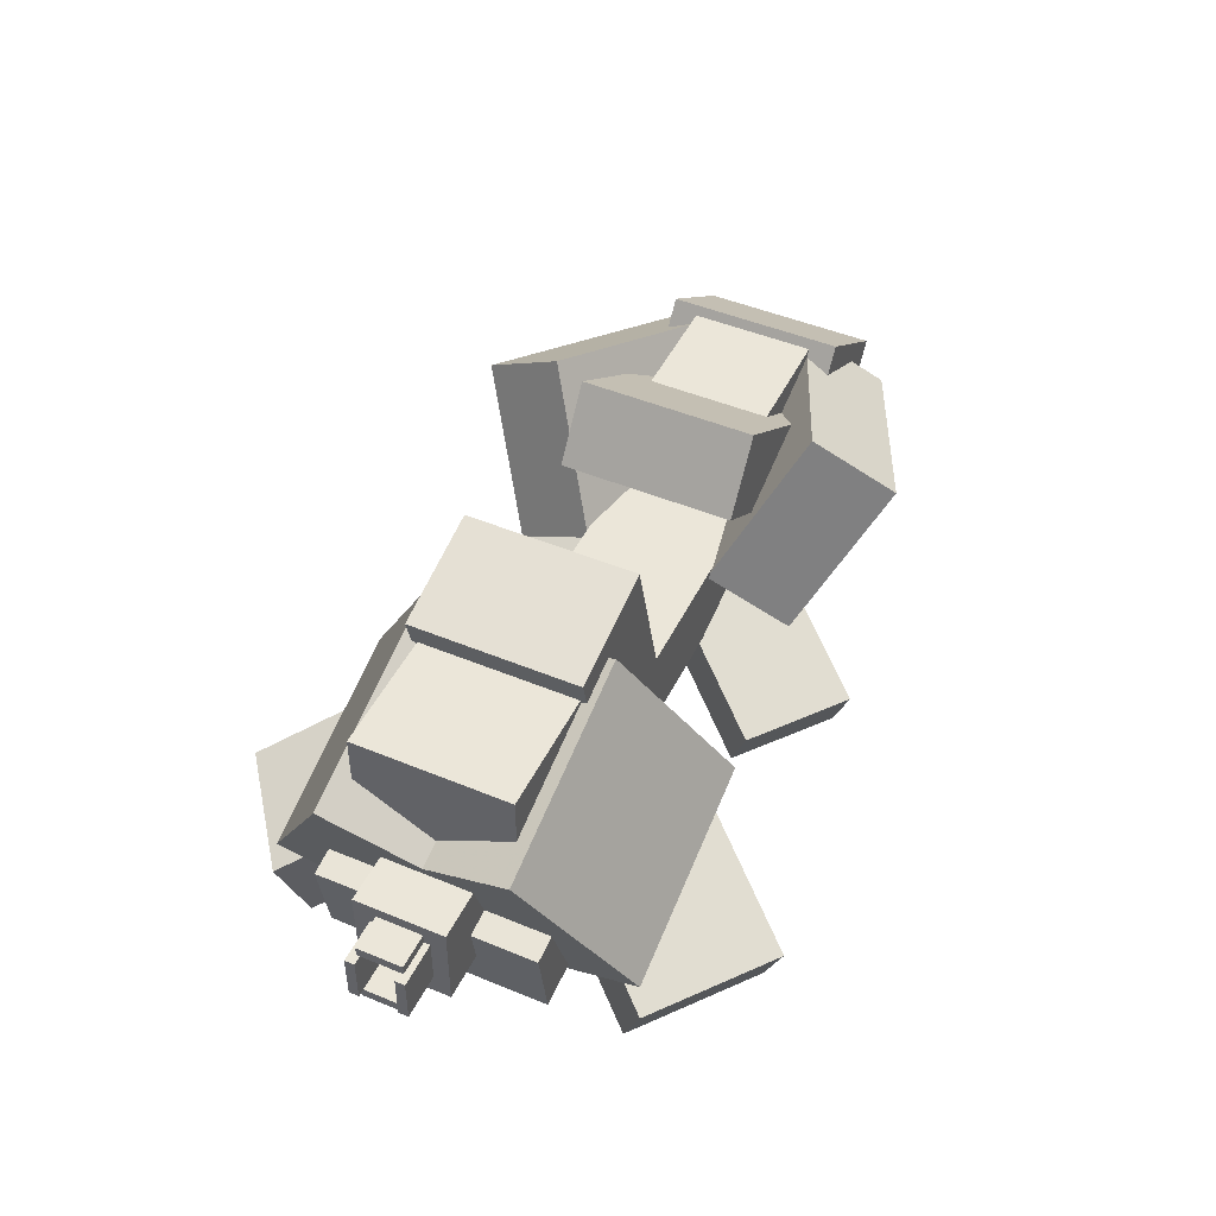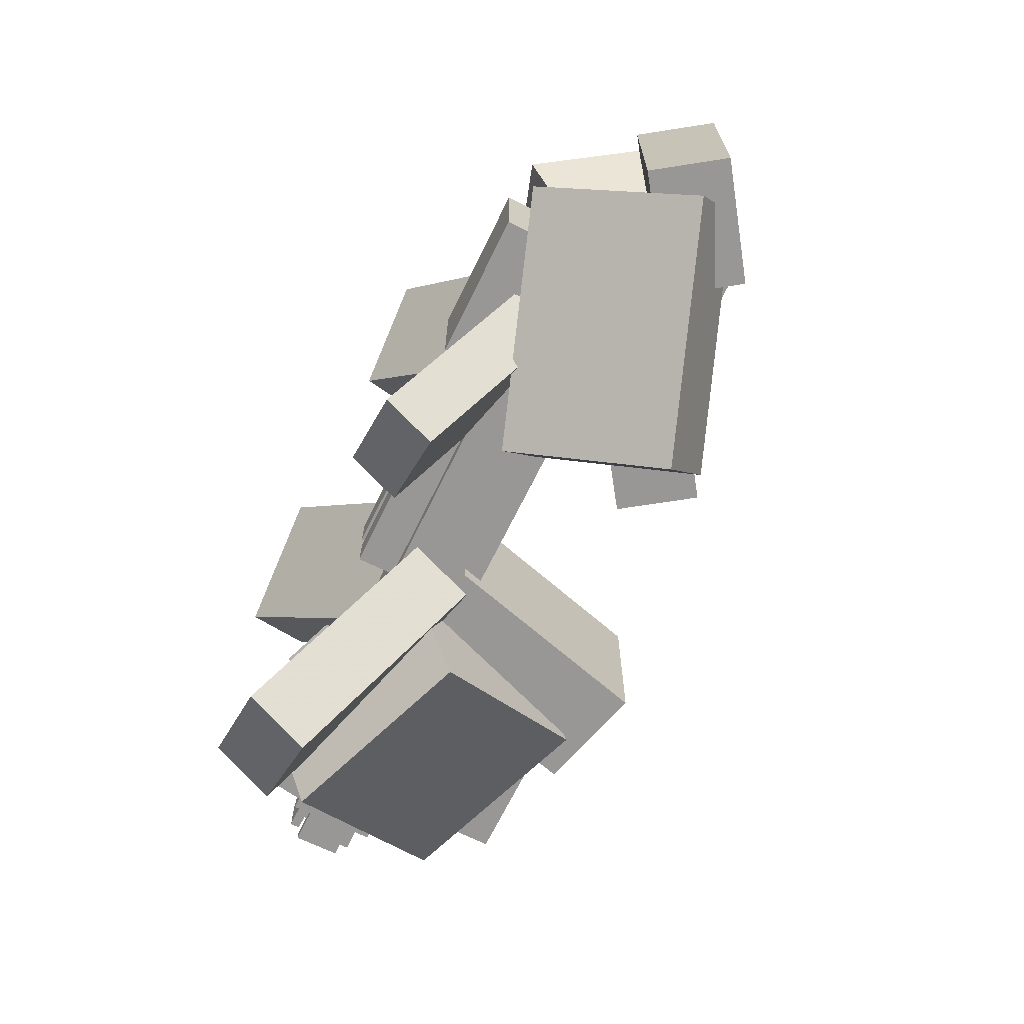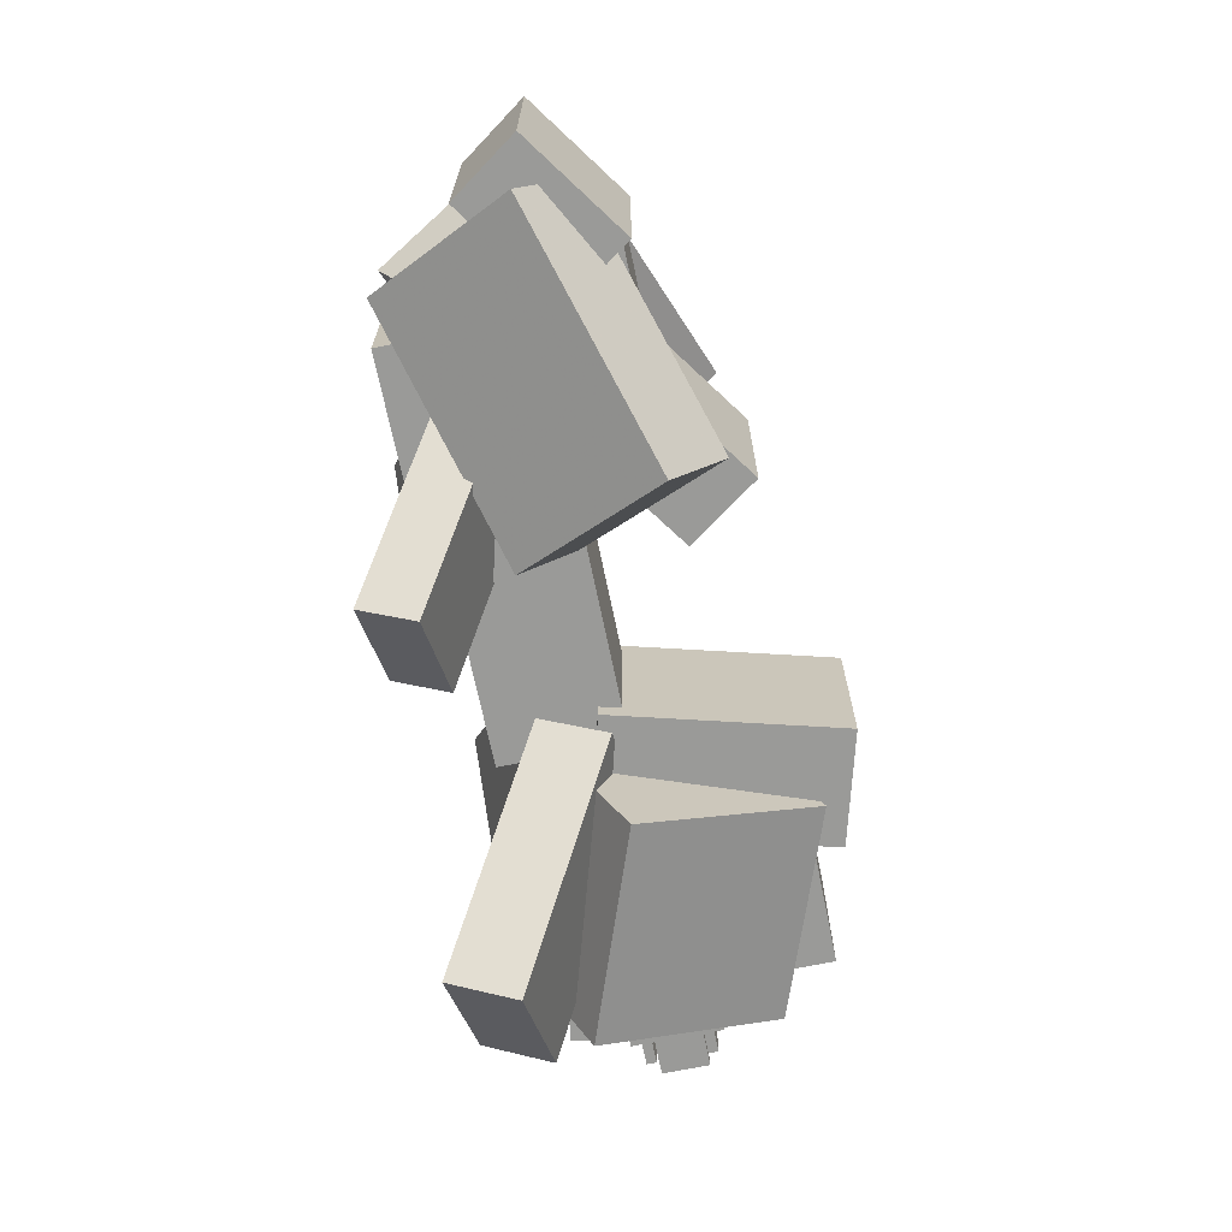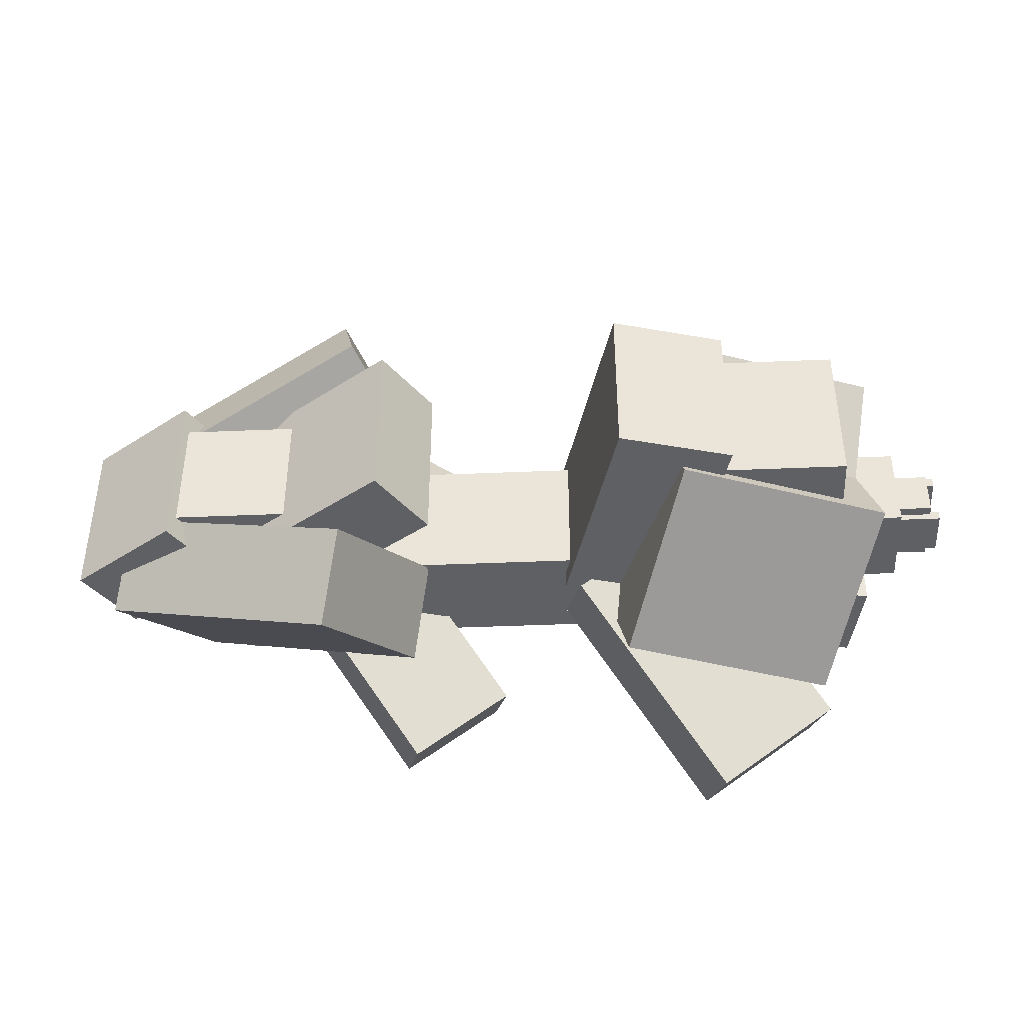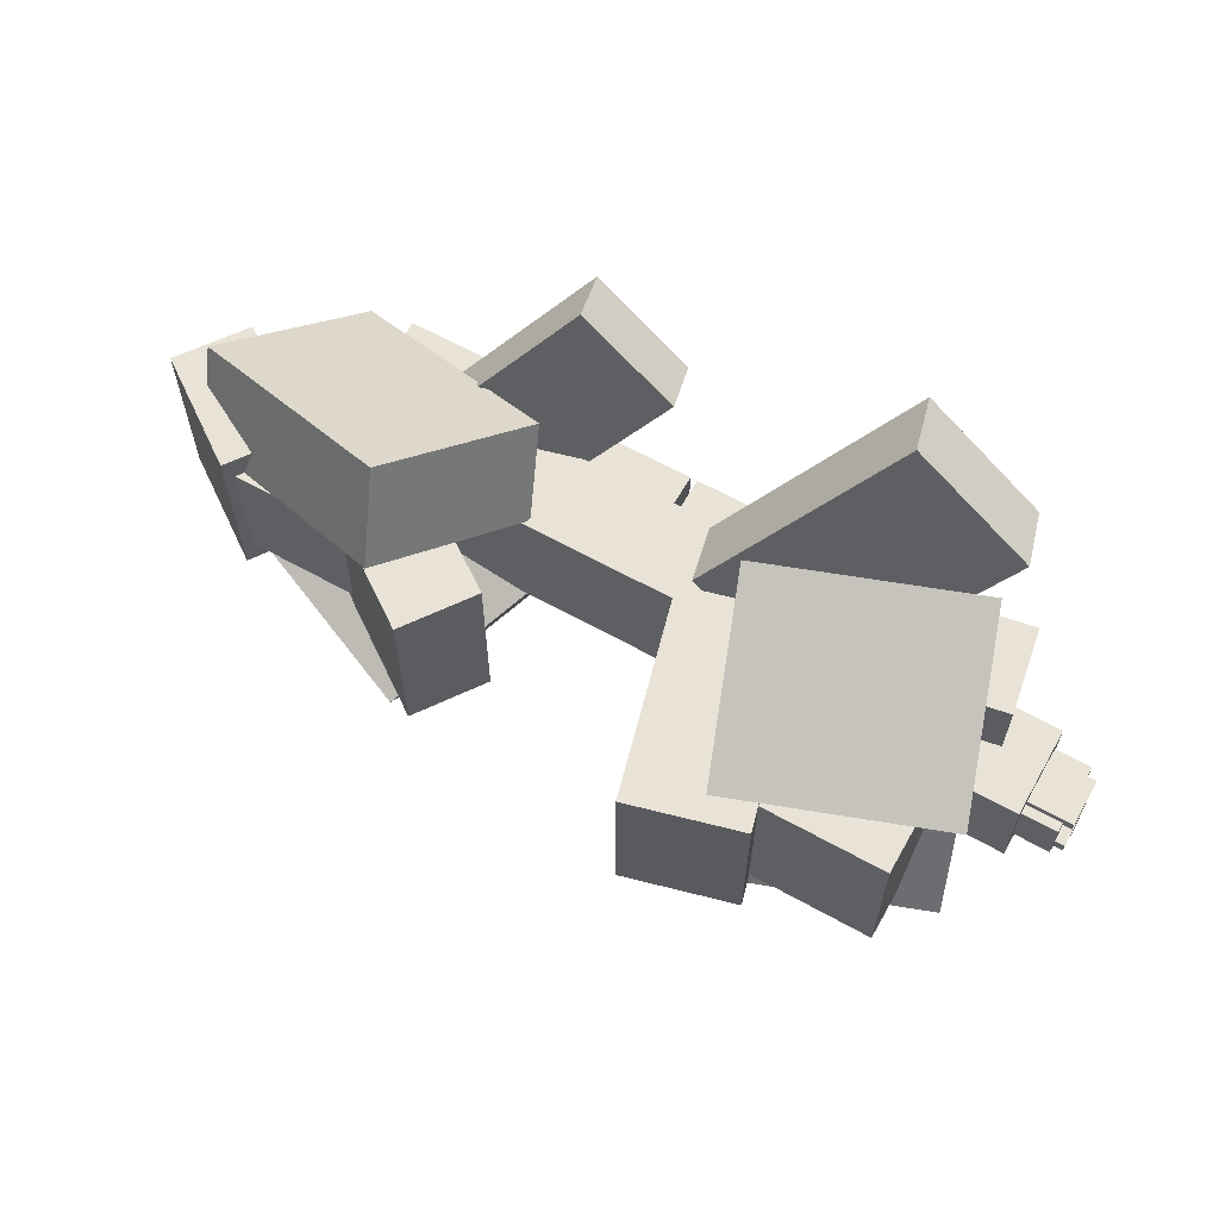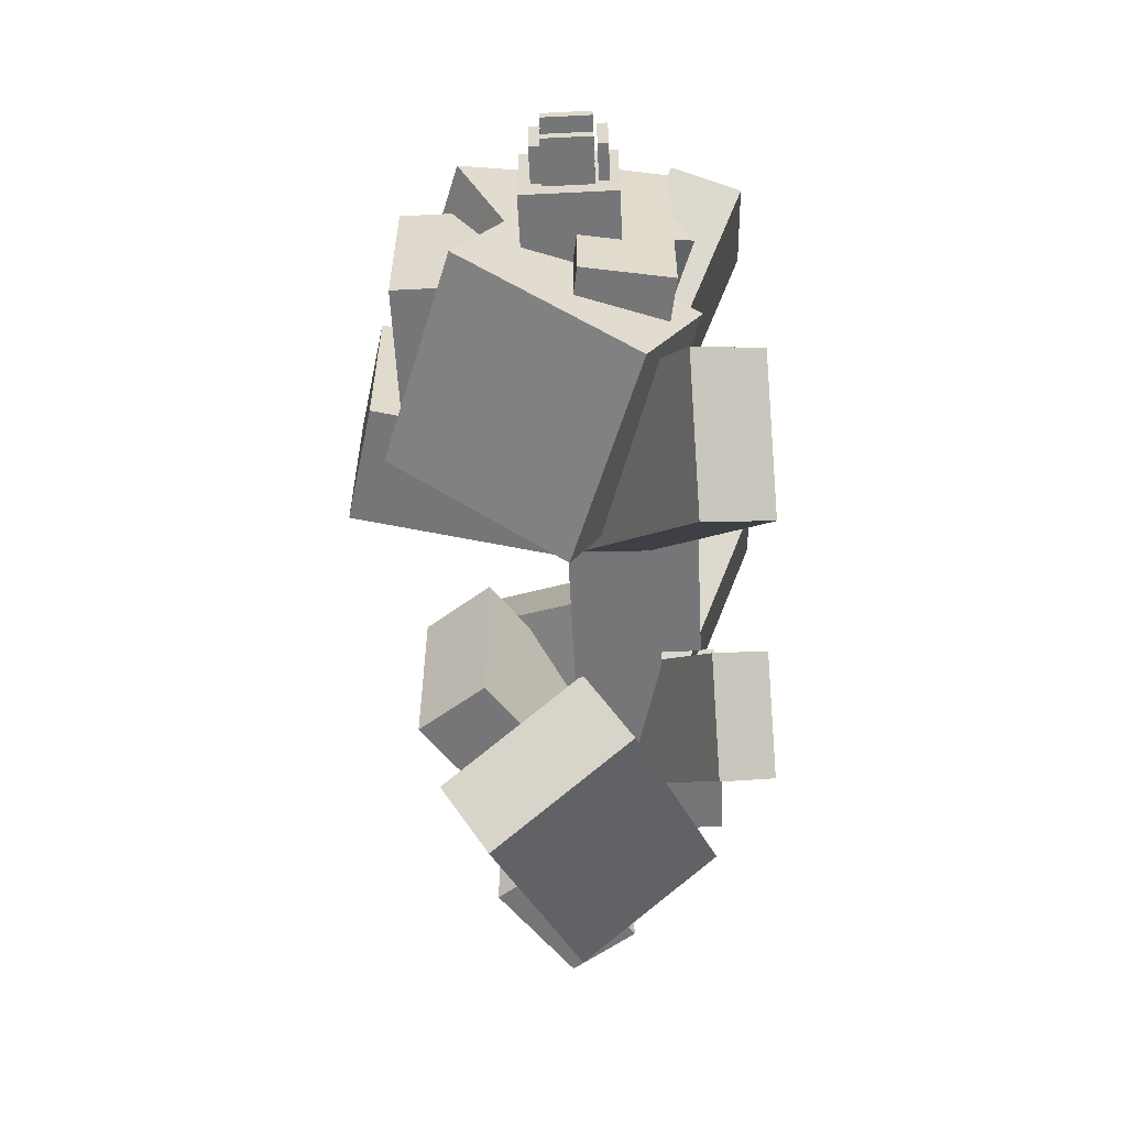
<metadata>
{"format":"obj","ext":"obj","renderer":"f3d","projection":"perspective","resolution":1024,"background":"white","views":[{"elev":47.1,"azim":-64.8,"up":"+Y"},{"elev":-68.3,"azim":63.9,"up":"+Z"},{"elev":-69.2,"azim":101.6,"up":"+Z"},{"elev":-42.6,"azim":-177.1,"up":"+Z"},{"elev":62.5,"azim":-150.5,"up":"+Z"},{"elev":-56.9,"azim":-87.1,"up":"+Z"}]}
</metadata>
<code>
v -0.05337 -0.7822 0.3831
v -0.05337 -0.7822 0.09094
v 0.6044 -0.7822 0.09094
v 0.6044 -0.7822 0.3831
v -0.05337 -0.4934 0.3831
v -0.05337 -0.4934 0.09094
v 0.6044 -0.4934 0.09094
v 0.6044 -0.4934 0.3831
v -0.7631 -0.7822 0.3831
v -0.7631 -0.7822 0.09094
v -0.1054 -0.7822 0.09094
v -0.1054 -0.7822 0.3831
v -0.7631 -0.4934 0.3831
v -0.7631 -0.4934 0.09094
v -0.1054 -0.4934 0.09094
v -0.1054 -0.4934 0.3831
v -2.522 0.4341 0.5805
v -2.522 0.4341 -0.5805
v -1.549 0.4341 -0.5805
v -1.549 0.4341 0.5805
v -2.522 1.201 0.5805
v -2.522 1.201 -0.5805
v -1.549 1.201 -0.5805
v -1.549 1.201 0.5805
v 0.9327 -1.242 -1.466
v 0.8268 -0.8434 -1.612
v 1.695 -0.2062 -0.4951
v 1.801 -0.6052 -0.3497
v 0.2279 -1.232 -0.9243
v 0.122 -0.833 -1.07
v 0.9902 -0.1958 0.04693
v 1.096 -0.5948 0.1923
v 0.9327 -1.242 1.466
v 0.8268 -0.8434 1.612
v 1.695 -0.2062 0.4951
v 1.801 -0.6052 0.3497
v 0.2279 -1.232 0.9243
v 0.122 -0.833 1.07
v 0.9902 -0.1958 -0.04693
v 1.096 -0.5948 -0.1923
v -3.369 -0.1697 0.1419
v -3.369 -0.1697 0.2154
v -3.03 -0.1697 0.2154
v -3.03 -0.1697 0.1419
v -3.369 0.1806 0.1419
v -3.369 0.1806 0.2154
v -3.03 0.1806 0.2154
v -3.03 0.1806 0.1419
v -3.3 -0.266 -0.1684
v -3.3 -0.1925 -0.1684
v -2.961 -0.1925 -0.1684
v -2.961 -0.266 -0.1684
v -3.3 -0.266 0.1684
v -3.3 -0.1925 0.1684
v -2.961 -0.1925 0.1684
v -2.961 -0.266 0.1684
v -3.3 0.1818 -0.1684
v -3.3 0.2553 -0.1684
v -2.961 0.2553 -0.1684
v -2.961 0.1818 -0.1684
v -3.3 0.1818 0.1684
v -3.3 0.2553 0.1684
v -2.961 0.2553 0.1684
v -2.961 0.1818 0.1684
v -3.369 -0.1697 -0.1419
v -3.369 -0.1697 -0.2154
v -3.03 -0.1697 -0.2154
v -3.03 -0.1697 -0.1419
v -3.369 0.1806 -0.1419
v -3.369 0.1806 -0.2154
v -3.03 0.1806 -0.2154
v -3.03 0.1806 -0.1419
v -3.038 -0.3277 0.3337
v -3.038 -0.3277 -0.3337
v -2.145 -0.3277 -0.3337
v -2.145 -0.3277 0.3337
v -3.038 0.3397 0.3337
v -3.038 0.3397 -0.3337
v -2.145 0.3397 -0.3337
v -2.145 0.3397 0.3337
v -1.447 -1.214 1.88
v -1.577 -0.7245 2.058
v -0.5118 0.05755 0.6876
v -0.3818 -0.4322 0.5091
v -2.312 -1.201 1.214
v -2.442 -0.7117 1.393
v -1.377 0.07036 0.02235
v -1.247 -0.4194 -0.1561
v -1.447 -1.214 -1.88
v -1.577 -0.7245 -2.058
v -0.5118 0.05755 -0.6876
v -0.3818 -0.4322 -0.5091
v -2.312 -1.201 -1.214
v -2.442 -0.7117 -1.393
v -1.377 0.07036 -0.02235
v -1.247 -0.4194 0.1561
v -2.63 -0.6683 0.8154
v -2.63 -0.6683 -0.8154
v -0.8654 -0.3571 -0.8154
v -0.8654 -0.3571 0.8154
v -2.742 -0.03297 0.8154
v -2.742 -0.03297 -0.8154
v -0.9774 0.2782 -0.8154
v -0.9774 0.2782 0.8154
v 1.137 -0.9177 0.3999
v 1.137 -0.9177 -0.3999
v 2.239 -0.9177 -0.3999
v 2.239 -0.9177 0.3999
v 1.137 -0.2255 0.3999
v 1.137 -0.2255 -0.3999
v 2.239 -0.2255 -0.3999
v 2.239 -0.2255 0.3999
v -2.242 -0.8358 0.5619
v -2.384 -0.4454 1.363
v -0.8623 0.1084 1.363
v -0.7203 -0.282 0.5619
v -2.689 0.3919 -0.116
v -2.831 0.7823 0.6846
v -1.309 1.336 0.6846
v -1.167 0.9457 -0.116
v -0.7304 -0.7822 -0.09094
v -0.7304 -0.7822 -0.3831
v 0.5851 -0.7822 -0.3831
v 0.5851 -0.7822 -0.09094
v -0.7304 -0.4934 -0.09094
v -0.7304 -0.4934 -0.3831
v 0.5851 -0.4934 -0.3831
v 0.5851 -0.4934 -0.09094
v -2.242 -0.8358 -0.5619
v -2.384 -0.4454 -1.363
v -0.8625 0.1084 -1.363
v -0.7204 -0.282 -0.5619
v -2.689 0.3919 0.116
v -2.831 0.7823 -0.6846
v -1.309 1.336 -0.6846
v -1.167 0.9457 0.116
v -1.226 -0.2351 0.6247
v -1.226 -0.2351 -0.6247
v -0.3916 -0.01163 -0.6247
v -0.3916 -0.01163 0.6247
v -1.666 1.406 0.6247
v -1.666 1.406 -0.6247
v -0.8314 1.63 -0.6247
v -0.8314 1.63 0.6247
v 0.819 -0.2778 -1.09
v 0.6937 0.0873 -0.4767
v 2.43 -0.506 0.231
v 2.555 -0.871 -0.3826
v 1.395 0.7896 -1.608
v 1.269 1.155 -0.9942
v 3.006 0.5614 -0.2865
v 3.131 0.1963 -0.9001
v 0.6386 0.7949 0.6579
v 0.6386 0.7949 -0.6579
v 1.768 0.00439 -0.6579
v 1.768 0.00439 0.6579
v 0.9962 1.306 0.6579
v 0.9962 1.306 -0.6579
v 2.125 0.515 -0.6579
v 2.125 0.515 0.6579
v -1.35 -0.4925 0.4932
v -1.35 -0.4925 -0.4932
v 1.634 -0.4925 -0.4932
v 1.634 -0.4925 0.4932
v -1.35 0.1421 0.4932
v -1.35 0.1421 -0.4932
v 1.634 0.1421 -0.4932
v 1.634 0.1421 0.4932
v 2.301 0.3339 0.6579
v 2.301 0.3339 -0.6579
v 3.076 -0.2087 -0.6579
v 3.076 -0.2087 0.6579
v 2.646 0.8275 0.6579
v 2.646 0.8275 -0.6579
v 3.421 0.2849 -0.6579
v 3.421 0.2849 0.6579
v 0.819 -0.2778 1.09
v 0.6937 0.08729 0.4767
v 2.43 -0.506 -0.231
v 2.555 -0.871 0.3826
v 1.395 0.7896 1.608
v 1.269 1.155 0.9942
v 3.006 0.5614 0.2865
v 3.131 0.1963 0.9001
v 2.612 0.1299 -0.4642
v 2.612 0.1299 0.4642
v 1.683 0.1299 0.4642
v 1.683 0.1299 -0.4642
v 2.612 0.7653 -0.4642
v 2.612 0.7653 0.4642
v 1.683 0.7653 0.4642
v 1.683 0.7653 -0.4642
f 5 6 2 1
f 6 7 3 2
f 7 8 4 3
f 8 5 1 4
f 1 2 3 4
f 8 7 6 5
f 13 14 10 9
f 14 15 11 10
f 15 16 12 11
f 16 13 9 12
f 9 10 11 12
f 16 15 14 13
f 21 22 18 17
f 22 23 19 18
f 23 24 20 19
f 24 21 17 20
f 17 18 19 20
f 24 23 22 21
f 29 30 26 25
f 30 31 27 26
f 31 32 28 27
f 32 29 25 28
f 25 26 27 28
f 32 31 30 29
f 37 33 34 38
f 38 34 35 39
f 39 40 36 35
f 40 36 33 37
f 33 36 35 34
f 40 37 38 39
f 45 41 42 46
f 46 42 43 47
f 47 43 44 48
f 48 44 41 45
f 41 44 43 42
f 48 45 46 47
f 53 54 50 49
f 54 55 51 50
f 55 56 52 51
f 56 53 49 52
f 49 50 51 52
f 56 55 54 53
f 61 62 58 57
f 62 63 59 58
f 63 64 60 59
f 64 61 57 60
f 57 58 59 60
f 64 63 62 61
f 69 70 66 65
f 70 71 67 66
f 71 72 68 67
f 72 69 65 68
f 65 66 67 68
f 72 71 70 69
f 77 78 74 73
f 78 79 75 74
f 79 80 76 75
f 80 77 73 76
f 73 74 75 76
f 80 79 78 77
f 85 81 82 86
f 86 82 83 87
f 87 83 84 88
f 88 84 81 85
f 81 84 83 82
f 88 85 86 87
f 93 94 90 89
f 94 95 91 90
f 95 91 92 96
f 96 93 89 92
f 89 90 91 92
f 96 95 94 93
f 101 102 98 97
f 102 103 99 98
f 103 104 100 99
f 104 101 97 100
f 97 98 99 100
f 104 103 102 101
f 109 110 106 105
f 110 111 107 106
f 111 112 108 107
f 112 109 105 108
f 105 106 107 108
f 112 111 110 109
f 117 113 114 118
f 118 114 115 119
f 119 115 116 120
f 120 116 113 117
f 113 116 115 114
f 120 117 118 119
f 125 126 122 121
f 126 127 123 122
f 127 128 124 123
f 128 125 121 124
f 121 122 123 124
f 128 127 126 125
f 133 134 130 129
f 134 135 131 130
f 135 136 132 131
f 136 133 129 132
f 129 130 131 132
f 136 135 134 133
f 141 142 138 137
f 142 143 139 138
f 143 144 140 139
f 144 141 137 140
f 137 138 139 140
f 144 143 142 141
f 149 145 146 150
f 150 151 147 146
f 151 147 148 152
f 152 148 145 149
f 145 148 147 146
f 152 149 150 151
f 157 158 154 153
f 158 159 155 154
f 159 160 156 155
f 160 157 153 156
f 153 154 155 156
f 160 159 158 157
f 165 166 162 161
f 166 167 163 162
f 167 168 164 163
f 168 165 161 164
f 161 162 163 164
f 168 167 166 165
f 173 174 170 169
f 174 175 171 170
f 175 176 172 171
f 176 173 169 172
f 169 170 171 172
f 176 175 174 173
f 181 182 178 177
f 182 183 179 178
f 183 184 180 179
f 184 181 177 180
f 177 178 179 180
f 184 183 182 181
f 185 186 187 188
f 189 192 191 190
f 185 189 190 186
f 186 190 191 187
f 187 191 192 188
f 189 185 188 192

</code>
